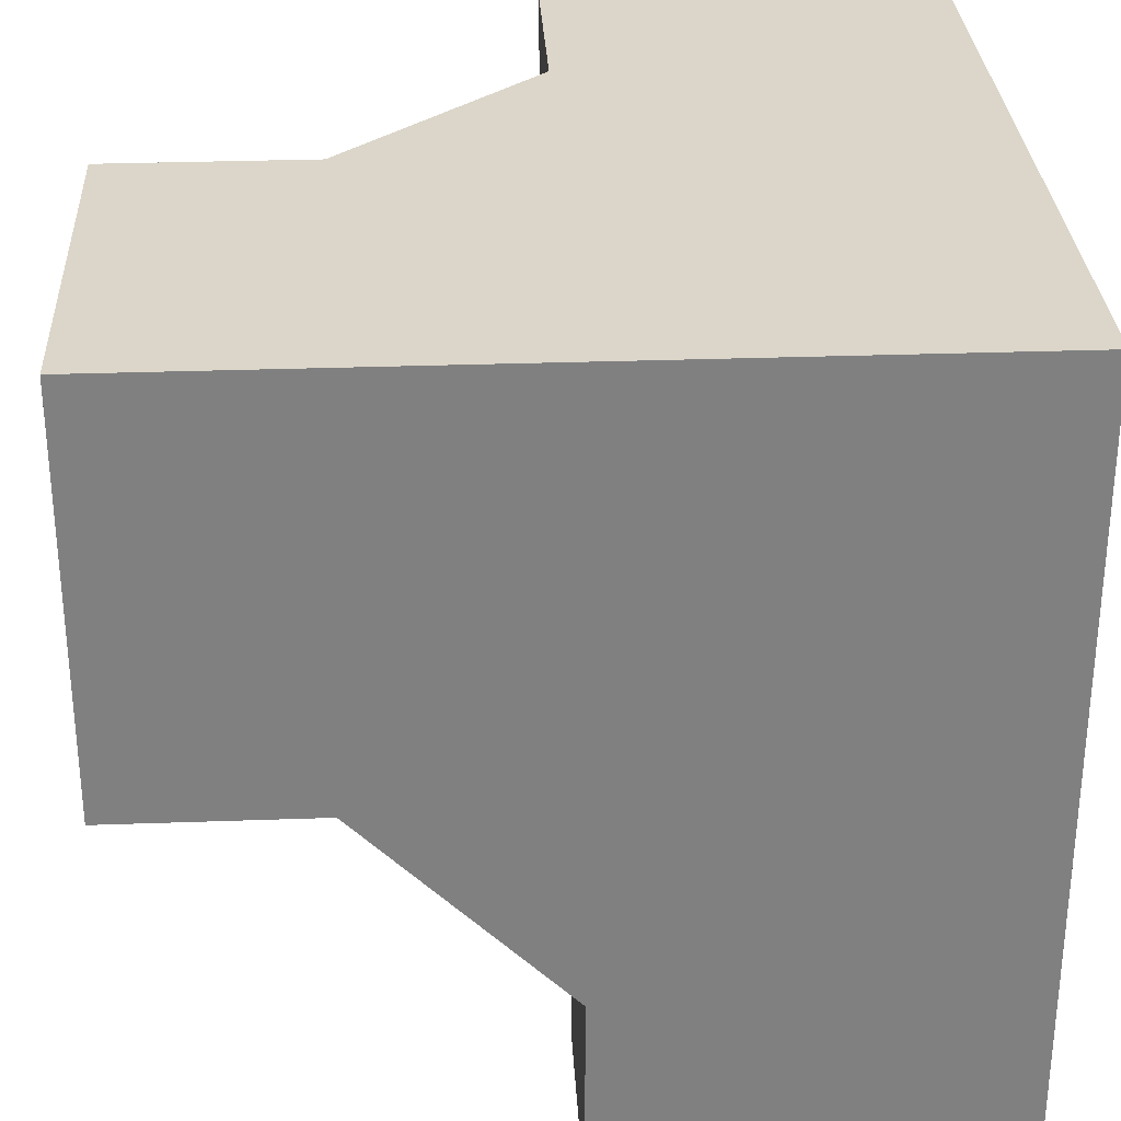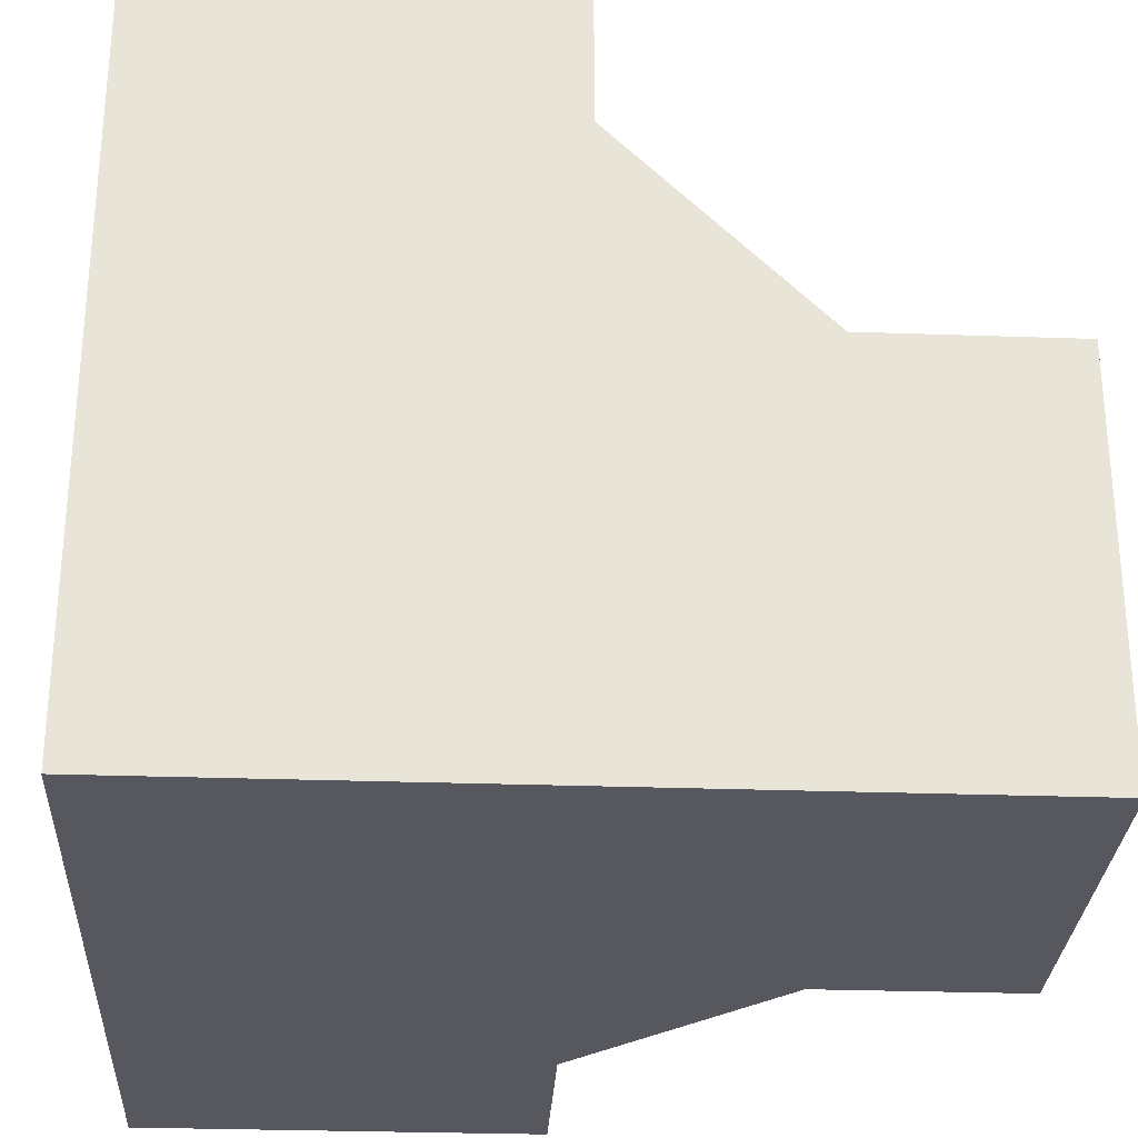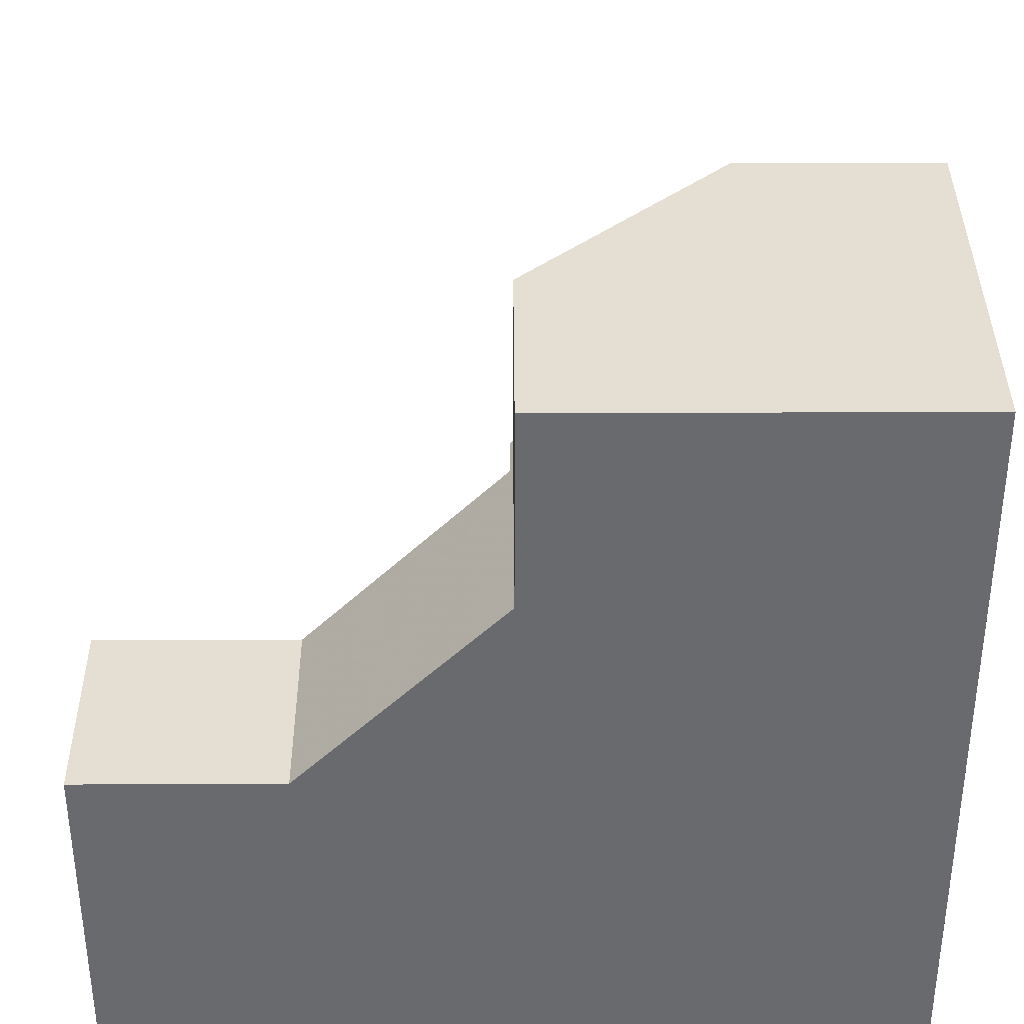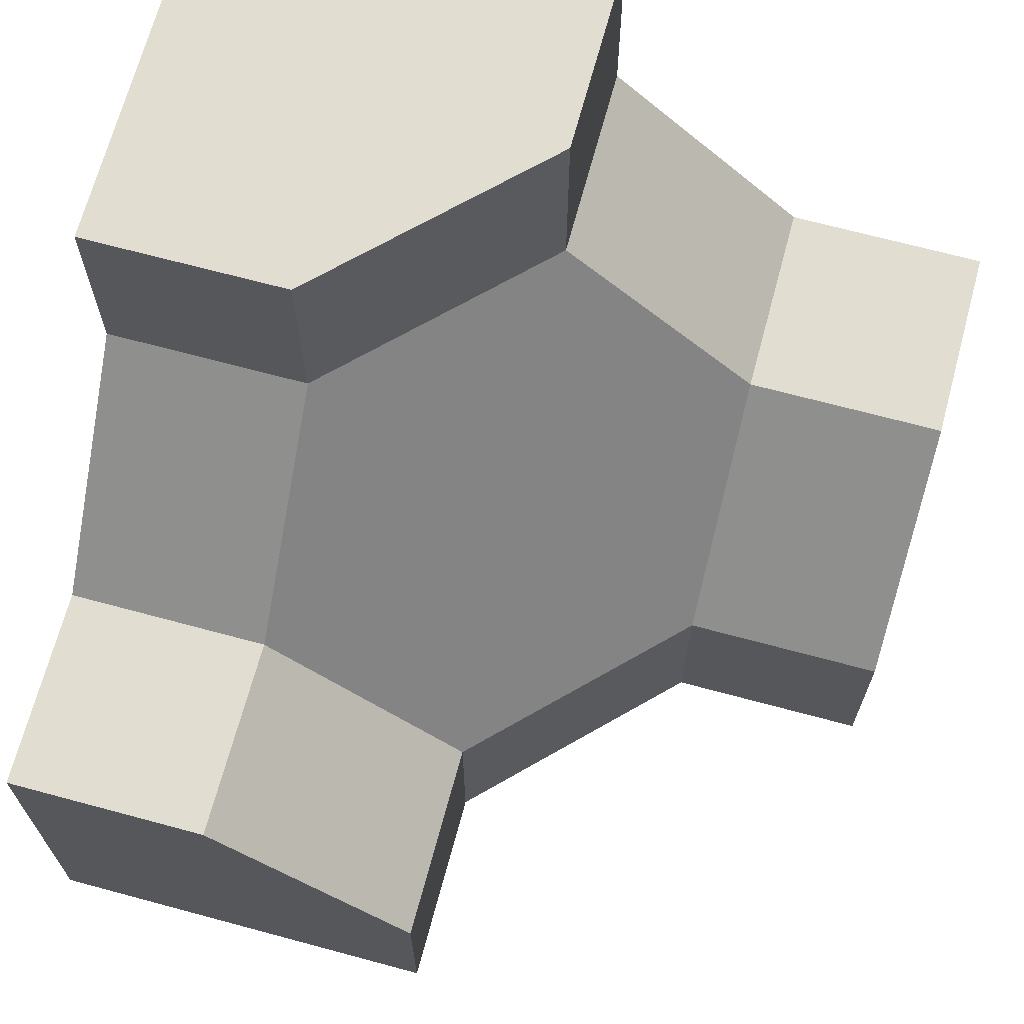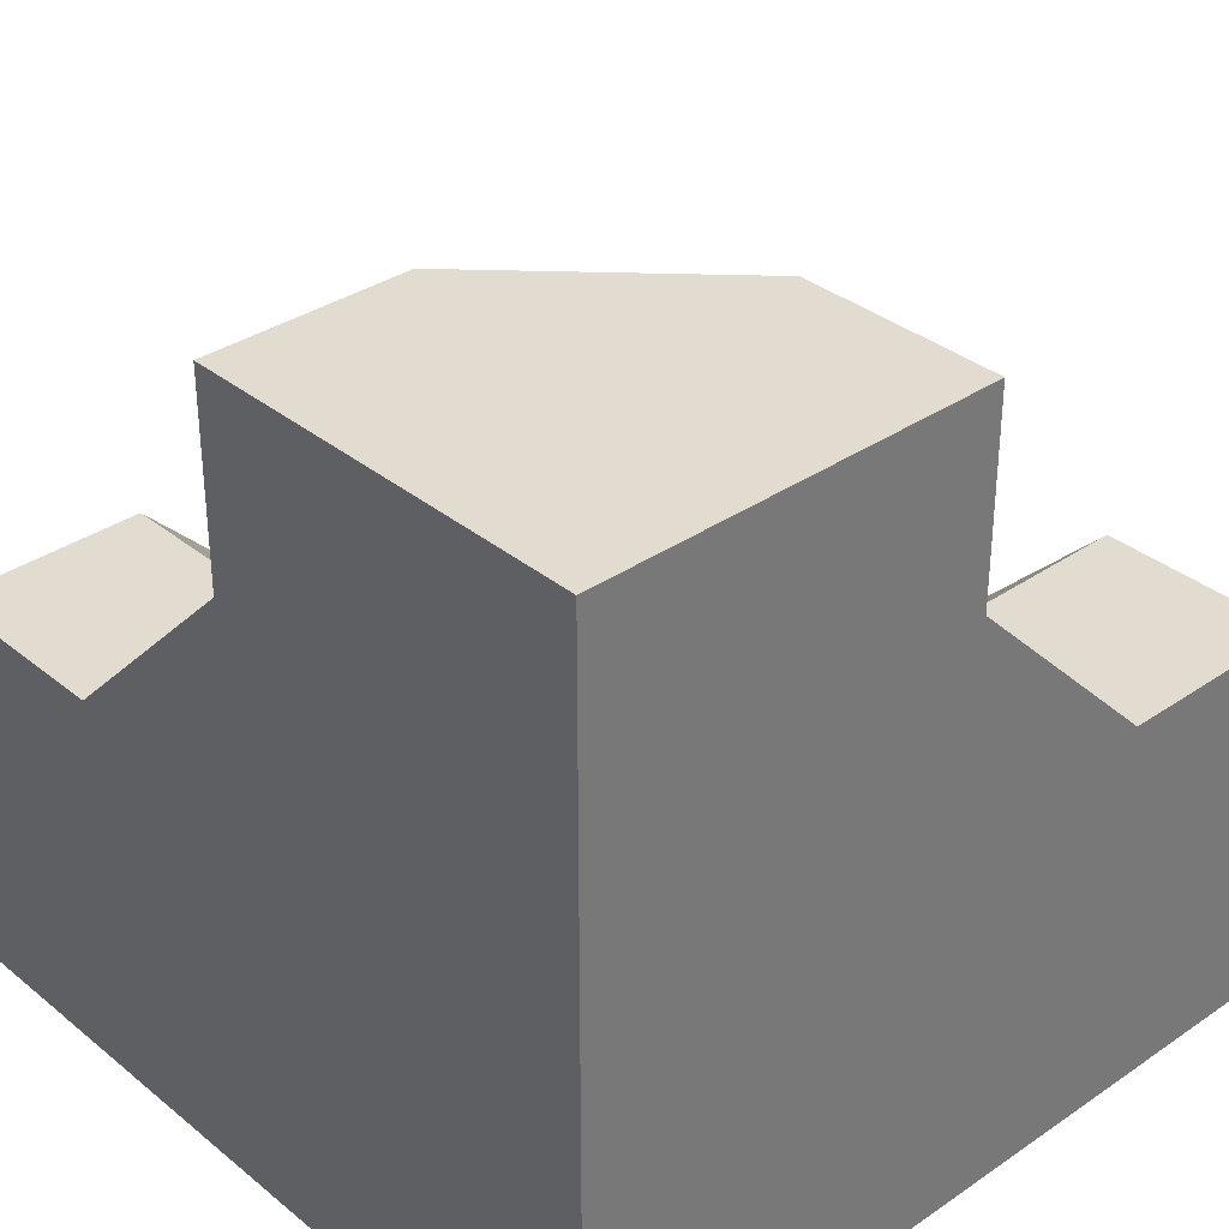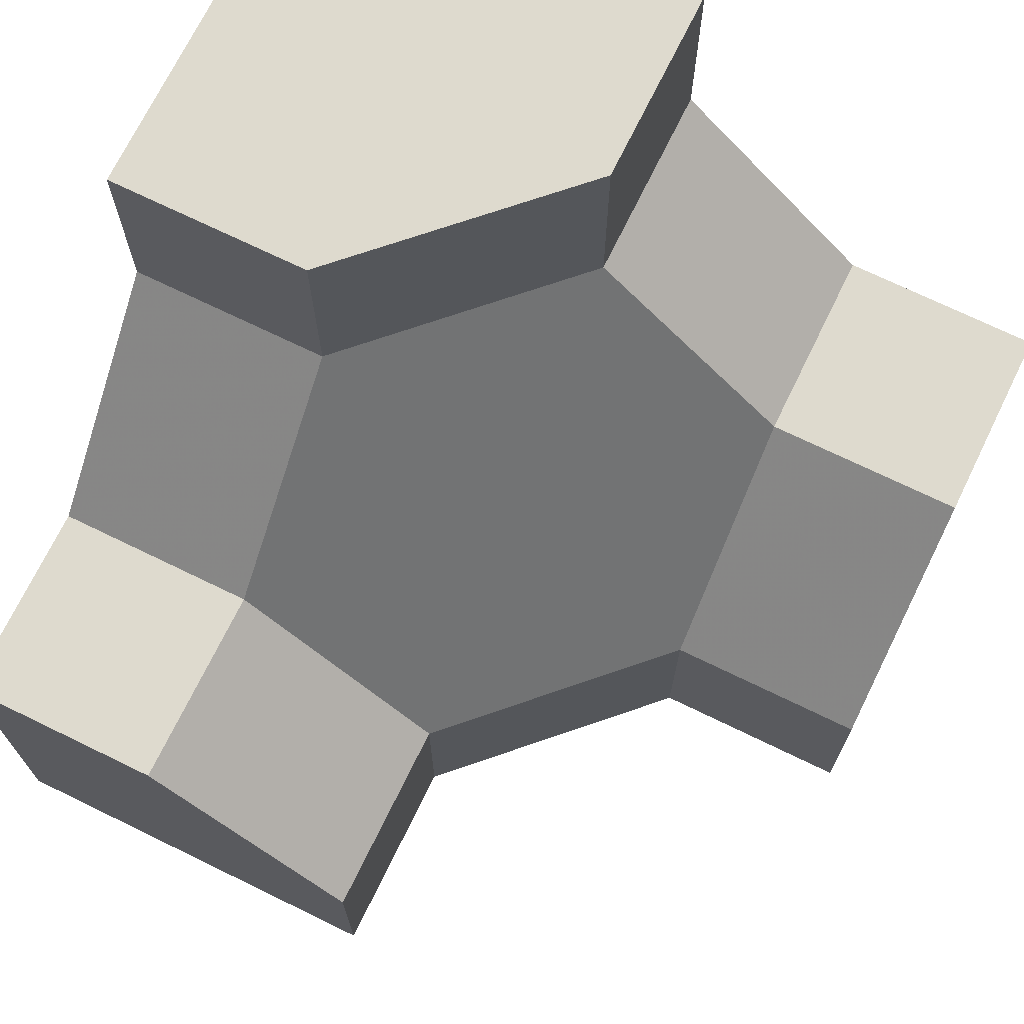
<metadata>
{"format":"obj","ext":"obj","renderer":"f3d","projection":"perspective","resolution":1024,"background":"white","views":[{"elev":30.1,"azim":177.0,"up":"+Y"},{"elev":-28.9,"azim":-93.0,"up":"+Z"},{"elev":37.0,"azim":179.7,"up":"+Z"},{"elev":68.6,"azim":15.1,"up":"+Z"},{"elev":34.3,"azim":-132.6,"up":"+Z"},{"elev":71.2,"azim":26.0,"up":"+Z"}]}
</metadata>
<code>
g
v 0.25 0.25 0
v 0.25 0 -0.25
v 0 -0.25 -0.25
v -0.25 -0.25 0
v -0.25 0 0.25
v 0 0.25 0.25
v -0.5 0 0.25
v -0.5 0 0.5
v -0.25 0 0.5
v 0 0.25 0.5
v -0.5 -0.25 0
v 0 0.5 0.5
v 0 0.5 0.25
v 0.25 0.5 0
v 0.5 0 -0.25
v 0.5 0.25 0
v 0.5 0.5 0
v 0.25 0 -0.5
v 0.5 0 -0.5
v 0 -0.25 -0.5
v -0.25 -0.5 0
v -0.5 -0.5 0
v 0 -0.5 -0.25
v 0 -0.5 -0.5
v -0.5 -0.5 -0.5
v -0.5 0.5 -0.5
v -0.5 0.5 0.5
v 0.5 0.5 -0.5
g tile_077
f 1 3 2
f 5 1 6
f 5 8 7
f 10 5 6
f 11 5 7
f 10 13 12
f 14 6 1
f 15 1 2
f 16 14 1
f 18 15 2
f 20 2 3
f 11 21 4
f 3 21 23
f 3 24 20
f 27 7 8
f 28 14 17
f 28 25 26
f 28 15 19
f 12 9 10
f 25 21 22
f 23 21 24
f 24 21 25
f 8 9 27
f 27 9 12
f 16 15 17
f 17 15 28
f 19 18 28
f 28 18 20
f 28 20 25
f 25 20 24
f 27 12 26
f 26 12 13
f 26 13 28
f 28 13 14
f 25 22 11
f 25 11 26
f 26 11 7
f 26 7 27
f 24 3 23
f 21 3 4
f 21 11 22
f 2 20 18
f 15 18 19
f 14 16 17
f 1 15 16
f 6 14 13
f 13 10 6
f 5 11 4
f 5 10 9
f 8 5 9
f 1 5 4
f 3 1 4

</code>
